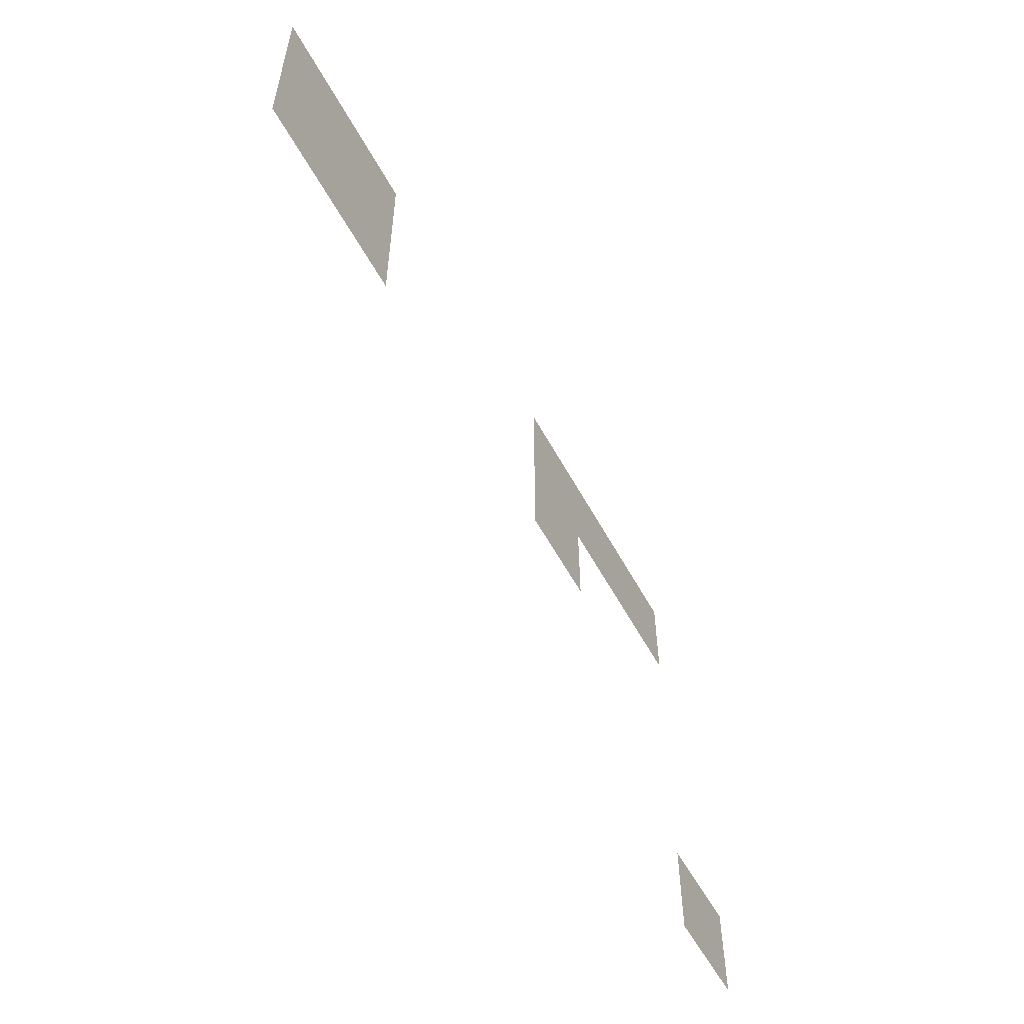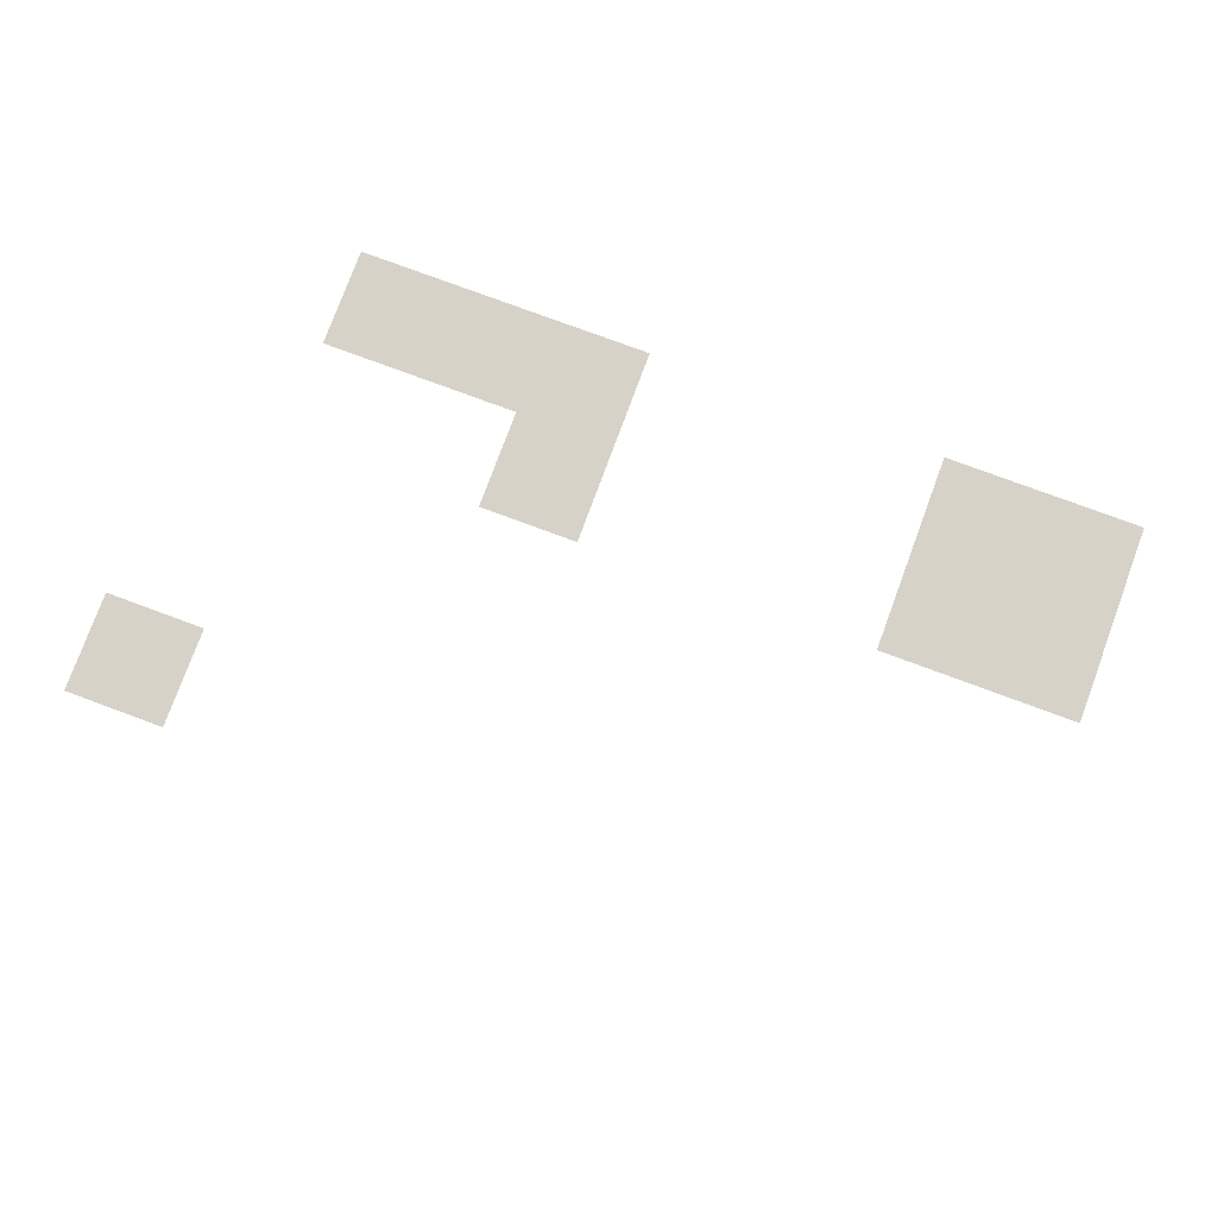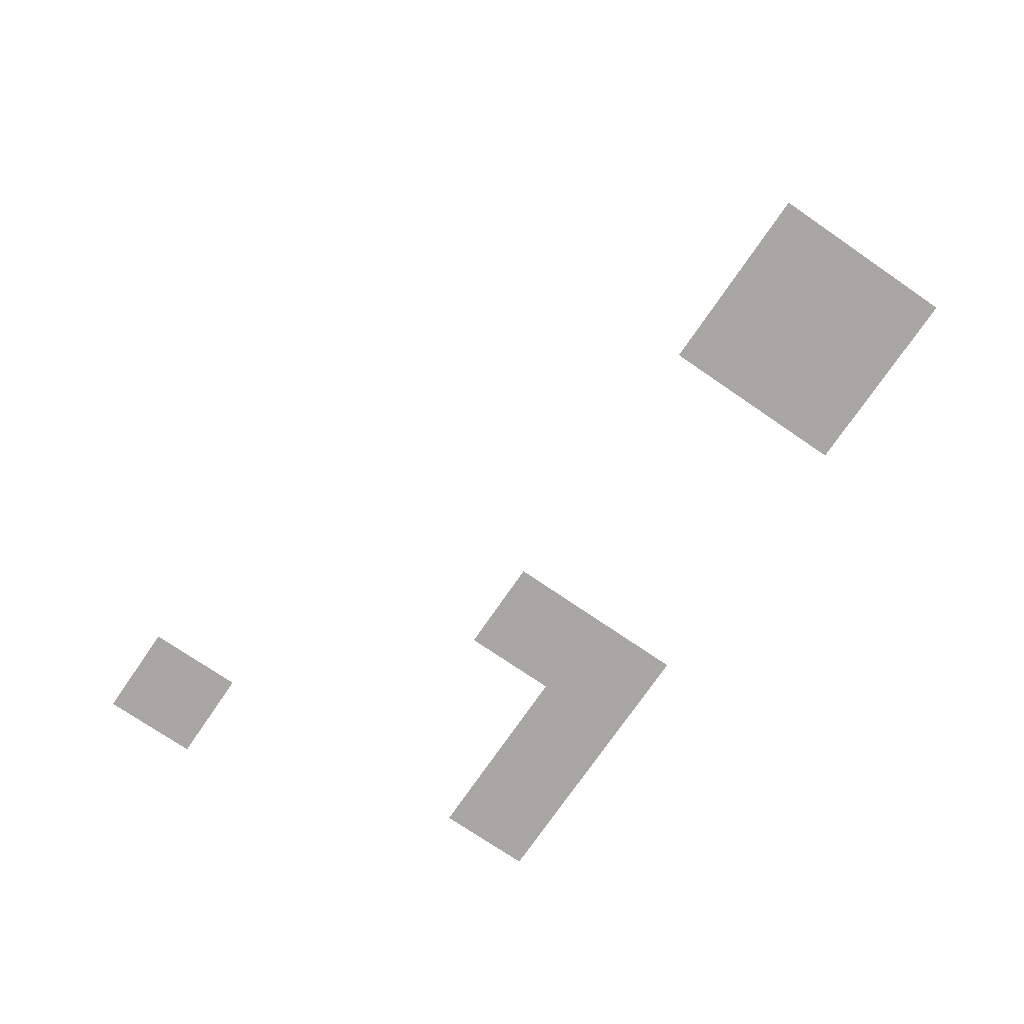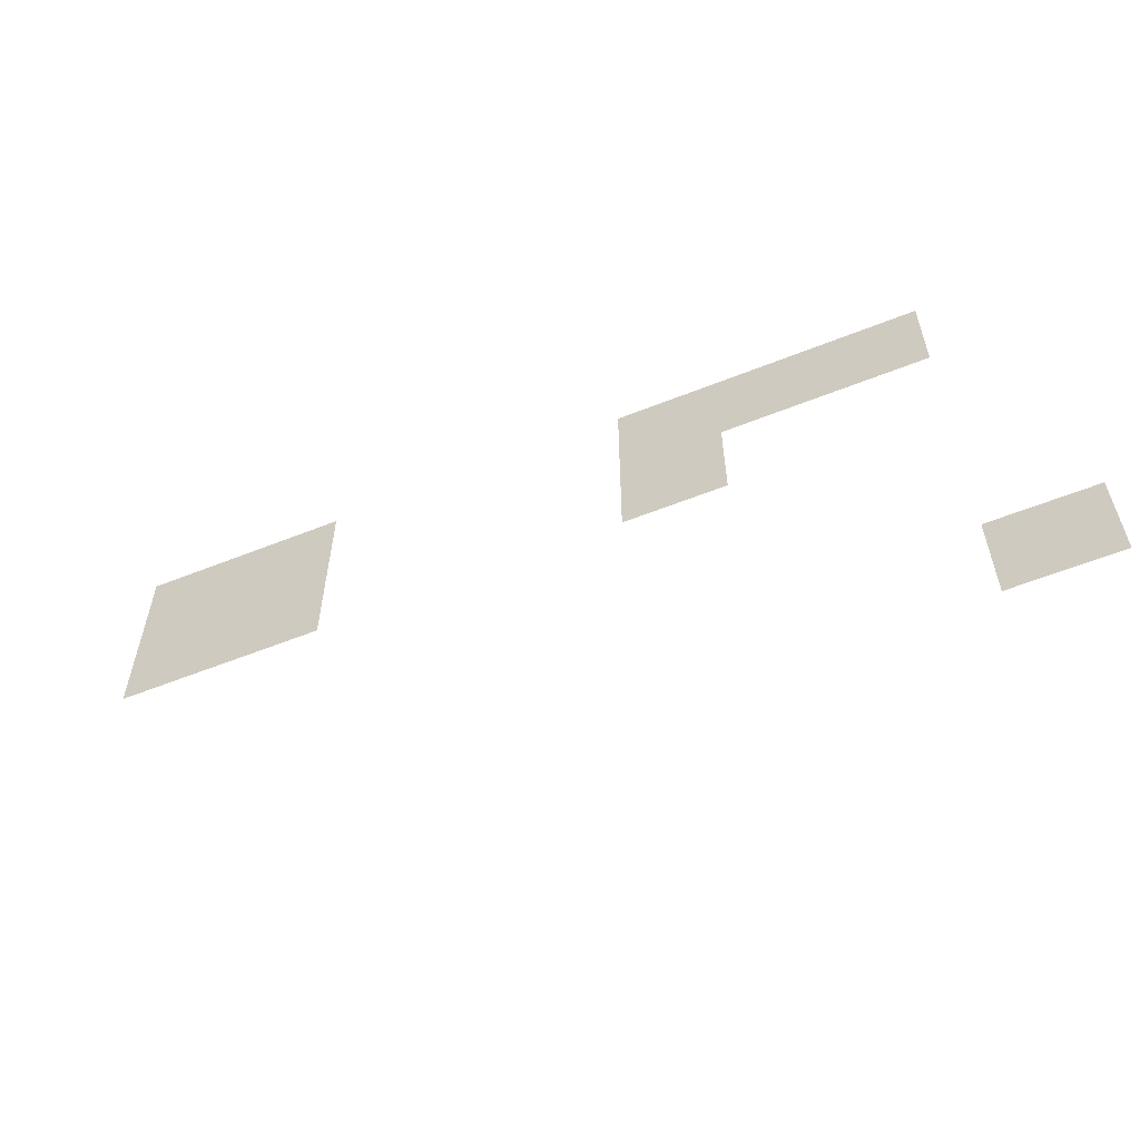
<metadata>
{"format":"obj","ext":"obj","renderer":"f3d","projection":"perspective","resolution":1024,"background":"white","views":[{"elev":-56.0,"azim":118.1,"up":"+Y"},{"elev":78.3,"azim":20.3,"up":"+Z"},{"elev":-74.4,"azim":55.6,"up":"+Z"},{"elev":-58.8,"azim":-157.7,"up":"+Y"}]}
</metadata>
<code>
v -10 -3 0
v -11 -3 0
v -11 -2 0
v -10 -2 0
v -9 -3 0
v -10 -3 0
v -10 -2 0
v -9 -2 0
v -8 -3 0
v -9 -3 0
v -9 -2 0
v -8 -2 0
v -4 -3 0
v -5 -3 0
v -5 -2 0
v -4 -2 0
v -3 -3 0
v -4 -3 0
v -4 -2 0
v -3 -2 0
v -8 -4 0
v -9 -4 0
v -9 -3 0
v -8 -3 0
v -4 -4 0
v -5 -4 0
v -5 -3 0
v -4 -3 0
v -3 -4 0
v -4 -4 0
v -4 -3 0
v -3 -3 0
v -11 -7 0
v -12 -7 0
v -12 -6 0
v -11 -6 0
g house2_mesh_0007
f 1 2 3 4
f 5 6 7 8
f 9 10 11 12
f 13 14 15 16
f 17 18 19 20
f 21 22 23 24
f 25 26 27 28
f 29 30 31 32
f 33 34 35 36

</code>
